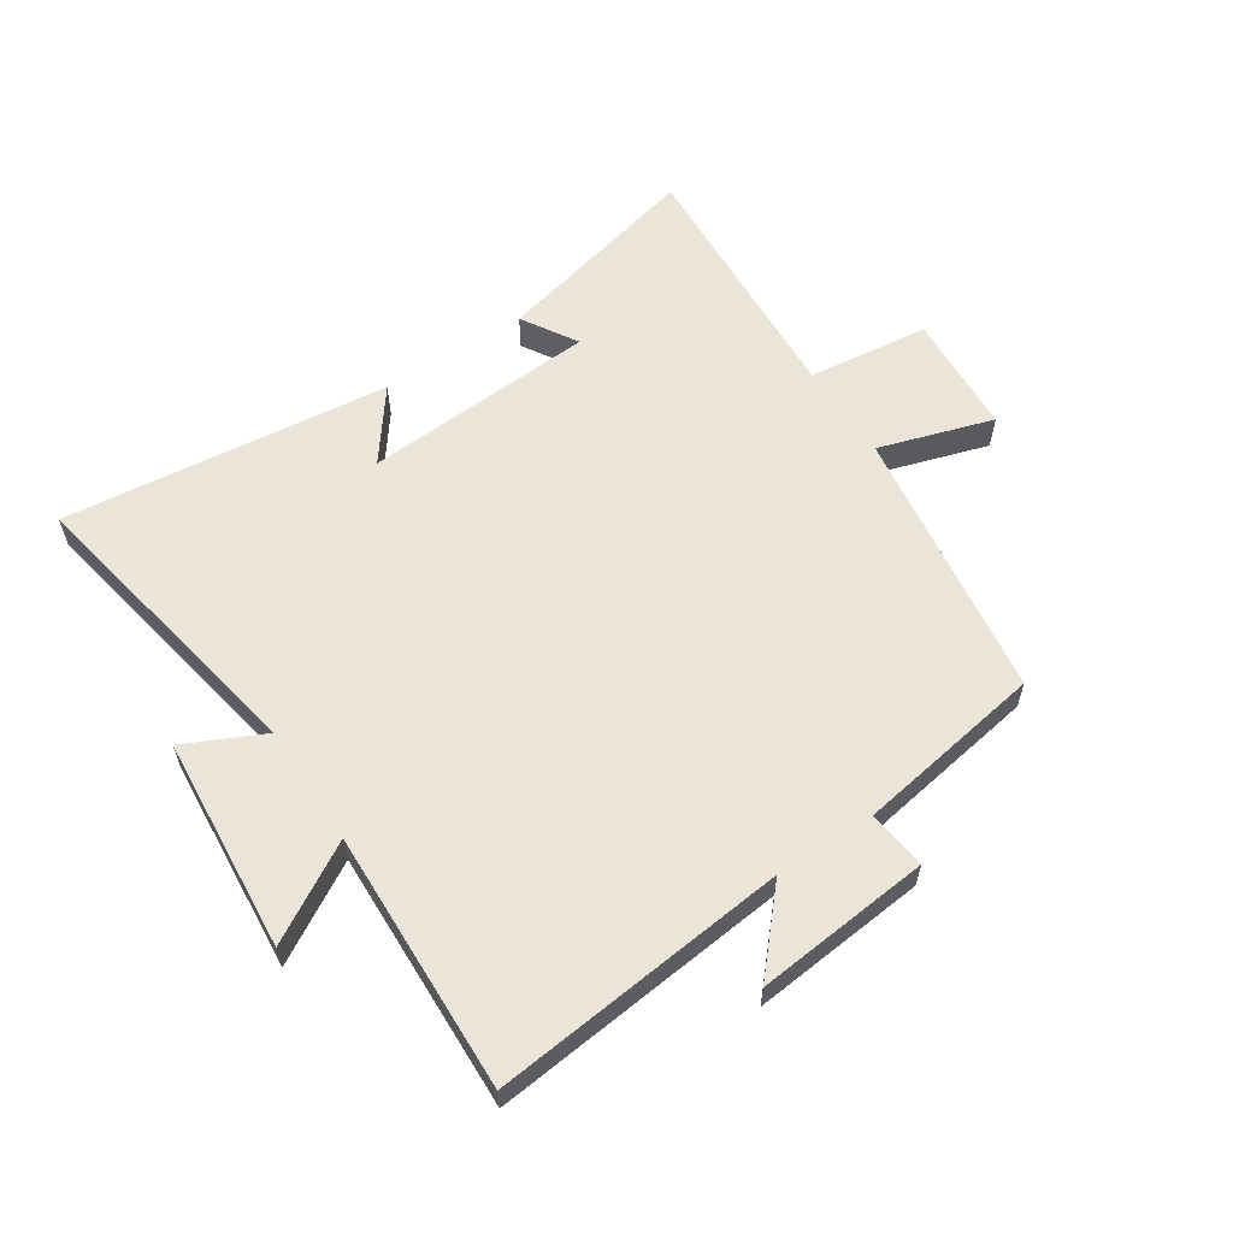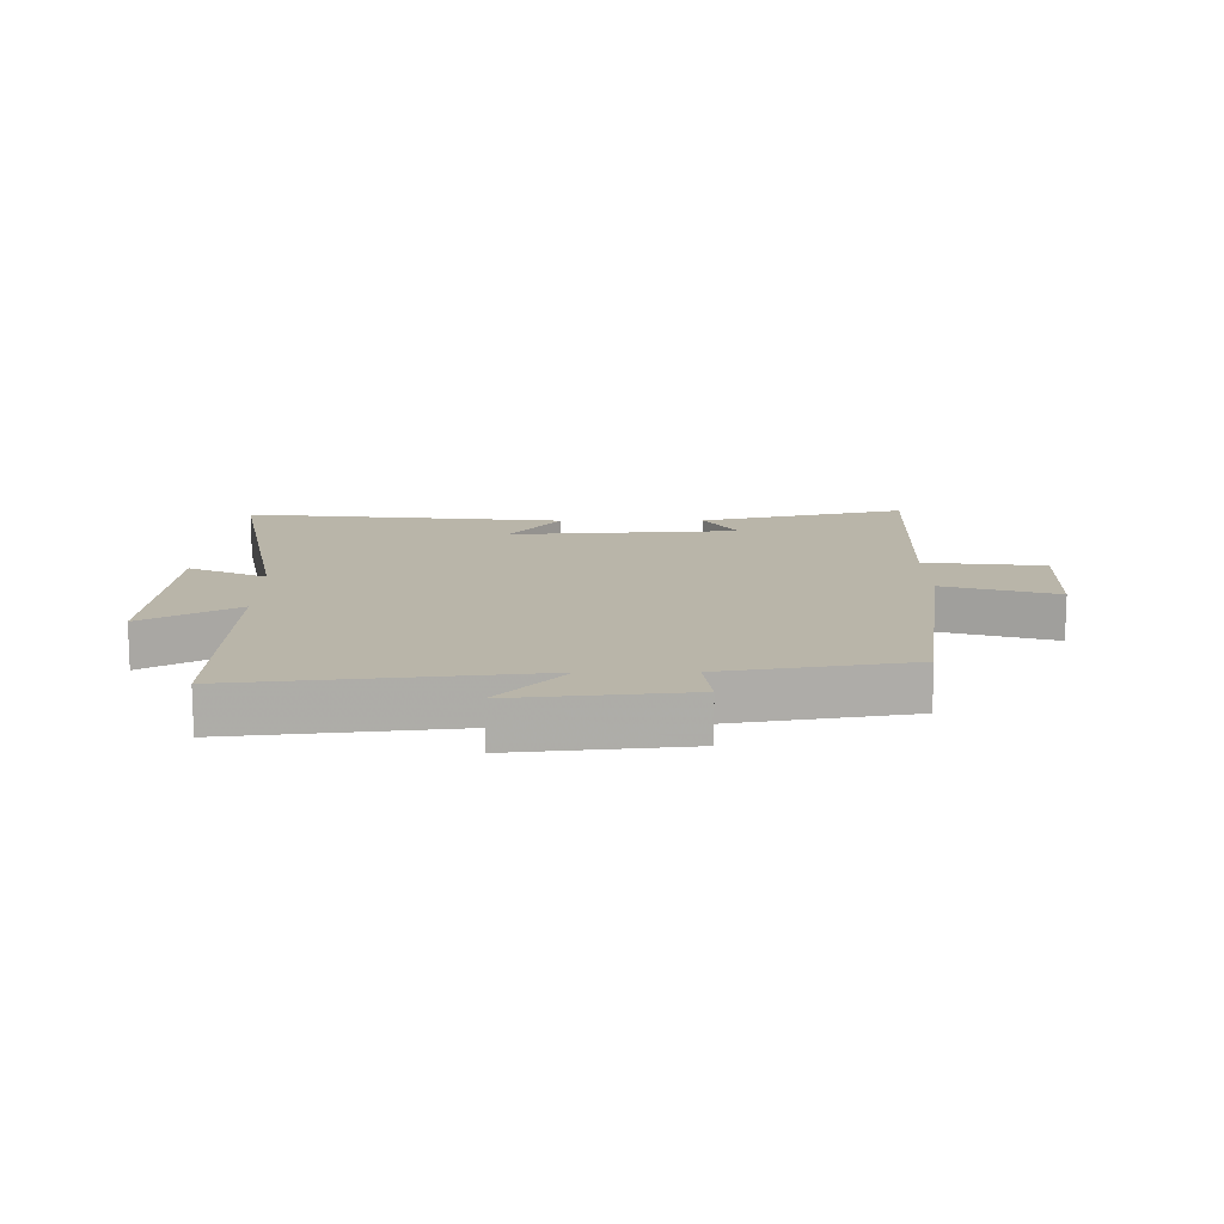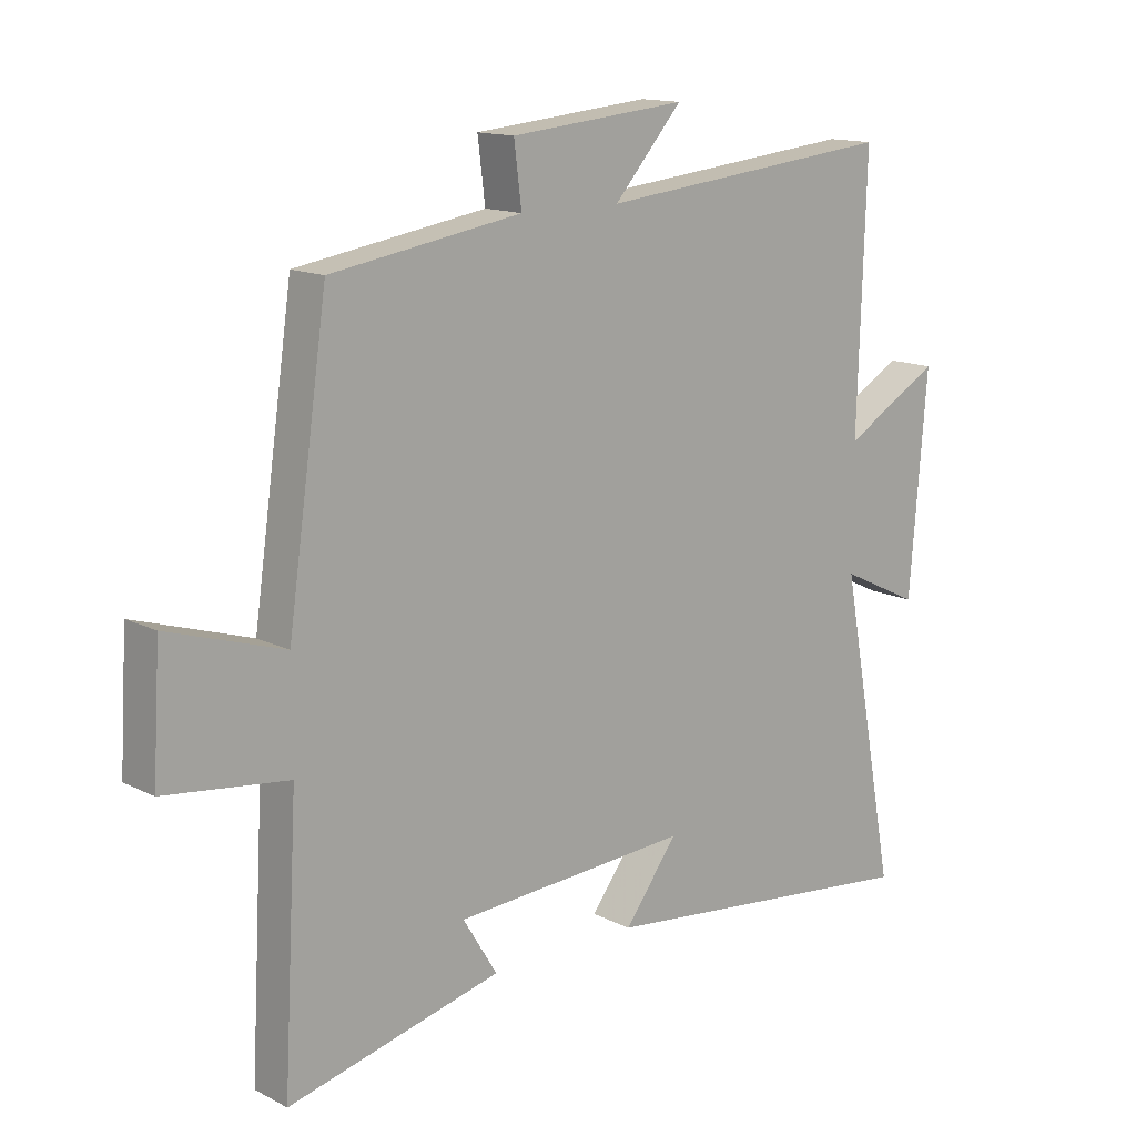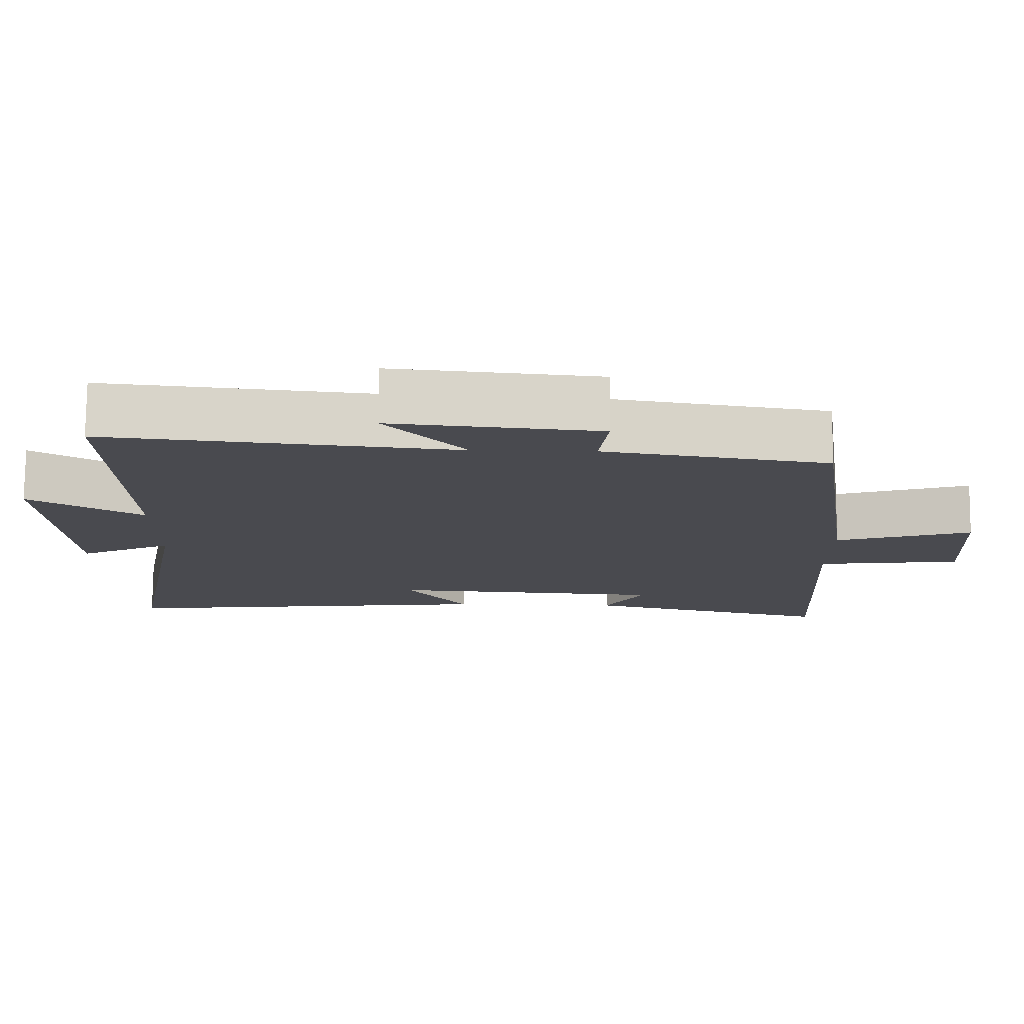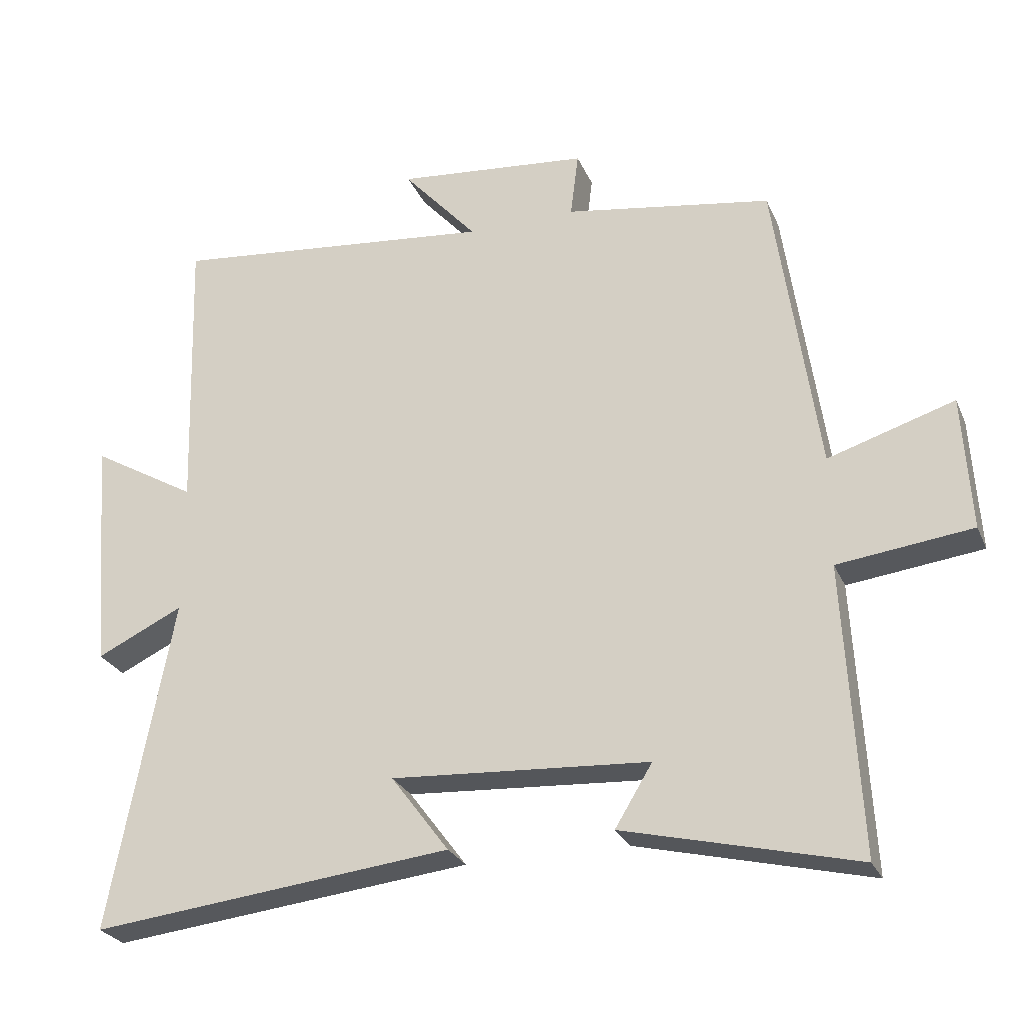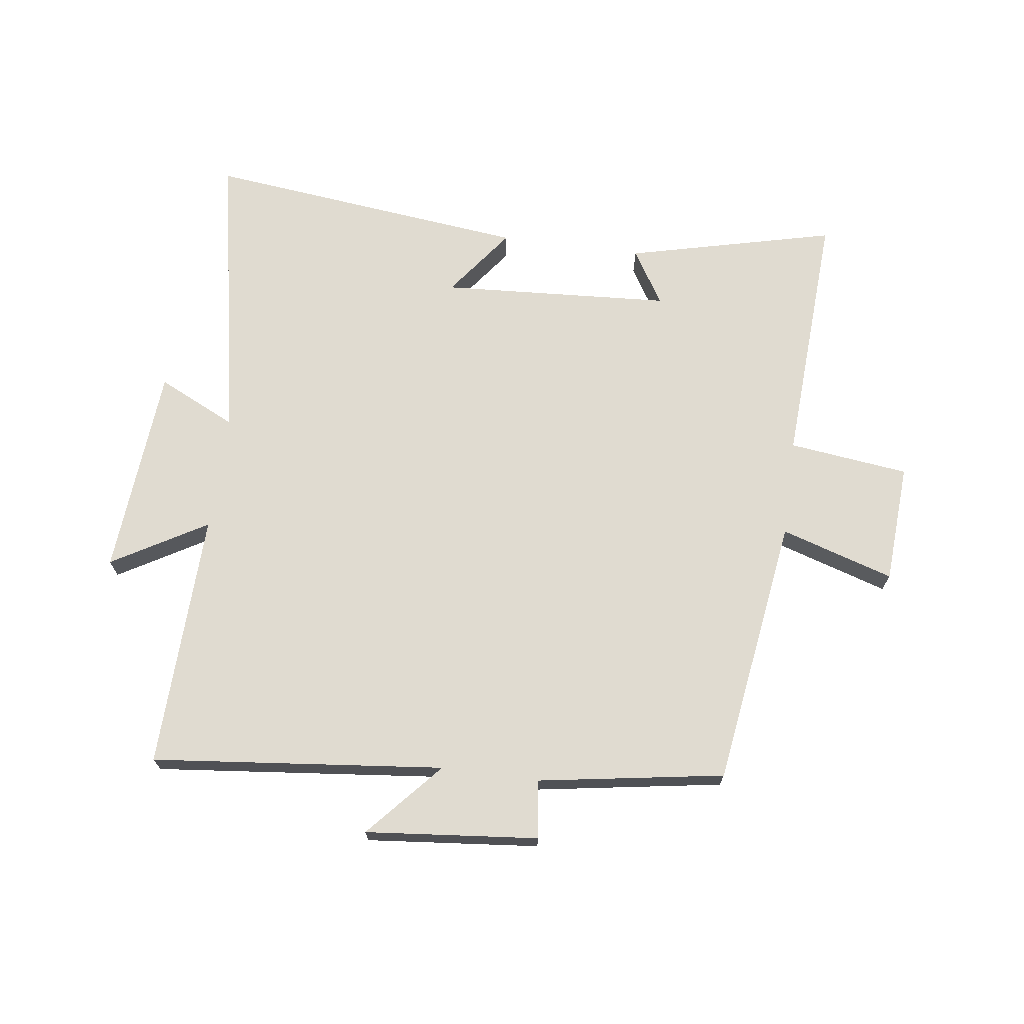
<metadata>
{"format":"obj","ext":"obj","renderer":"f3d","projection":"perspective","resolution":1024,"background":"white","views":[{"elev":59.4,"azim":-33.3,"up":"+Y"},{"elev":13.4,"azim":-0.6,"up":"+Y"},{"elev":14.0,"azim":138.1,"up":"+Z"},{"elev":76.5,"azim":0.5,"up":"+Z"},{"elev":-26.6,"azim":19.9,"up":"+Z"},{"elev":69.8,"azim":7.7,"up":"+Y"}]}
</metadata>
<code>
v 0.523 0.07 -0.584
v 0.18 0.07 -0.5
v 0.235 0.07 -0.41
v -0.145 0.07 -0.386
v -0.06 0.07 -0.5
v -0.592 0.07 -0.559
v -0.5 0.07 -0.069
v -0.628 0.07 -0.13
v -0.656 0.07 0.218
v -0.5 0.07 0.127
v -0.513 0.07 0.551
v -0.032 0.07 0.5
v -0.142 0.07 0.624
v 0.142 0.07 0.596
v 0.13 0.07 0.5
v 0.436 0.07 0.45
v 0.5 0.07 0.005
v 0.686 0.07 0.063
v 0.698 0.07 -0.135
v 0.5 0.07 -0.159
v 0.523 0 -0.584
v 0.18 0 -0.5
v 0.235 0 -0.41
v -0.145 0 -0.386
v -0.06 0 -0.5
v -0.592 0 -0.559
v -0.5 0 -0.069
v -0.628 0 -0.13
v -0.656 0 0.218
v -0.5 0 0.127
v -0.513 0 0.551
v -0.032 0 0.5
v -0.142 0 0.624
v 0.142 0 0.596
v 0.13 0 0.5
v 0.436 0 0.45
v 0.5 0 0.005
v 0.686 0 0.063
v 0.698 0 -0.135
v 0.5 0 -0.159
f 17 18 19 20
f 15 16 17 20
f 15 20 1
f 12 13 14 15
f 12 15 1
f 10 11 12 1
f 7 8 9 10
f 4 5 6 7
f 3 4 7 10
f 1 2 3
f 1 3 10
f 40 39 38 37
f 40 37 36 35
f 21 40 35
f 35 34 33 32
f 21 35 32
f 21 32 31 30
f 30 29 28 27
f 27 26 25 24
f 30 27 24 23
f 23 22 21
f 30 23 21
f 1 21 22 2
f 2 22 23 3
f 3 23 24 4
f 4 24 25 5
f 5 25 26 6
f 6 26 27 7
f 7 27 28 8
f 8 28 29 9
f 9 29 30 10
f 10 30 31 11
f 11 31 32 12
f 12 32 33 13
f 13 33 34 14
f 14 34 35 15
f 15 35 36 16
f 16 36 37 17
f 17 37 38 18
f 18 38 39 19
f 19 39 40 20
f 20 40 21 1

</code>
